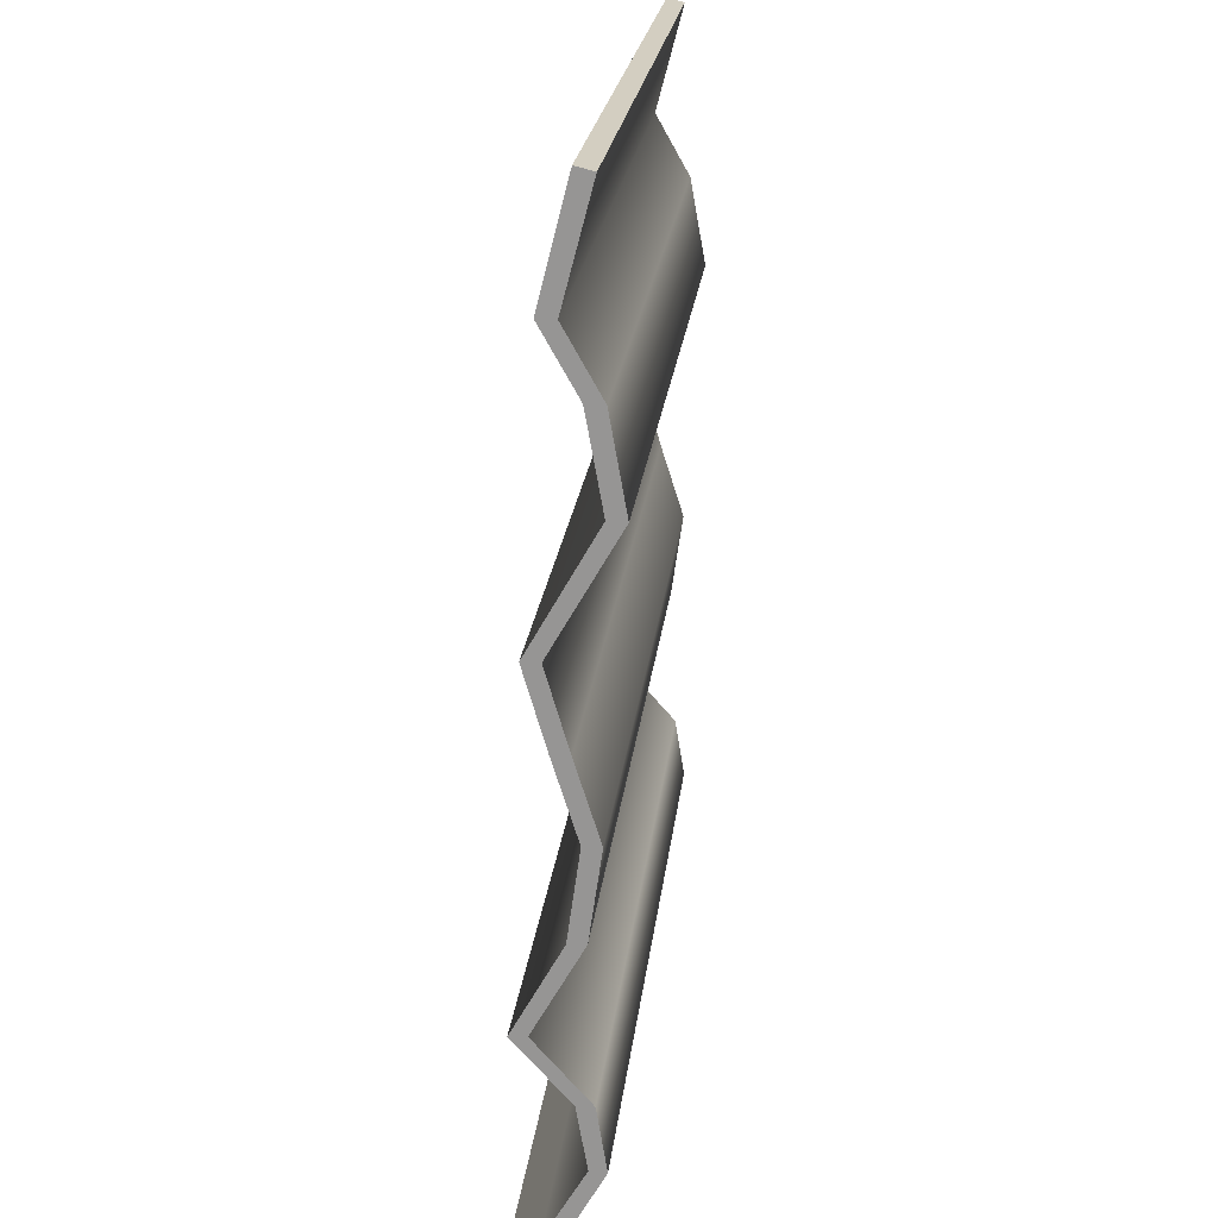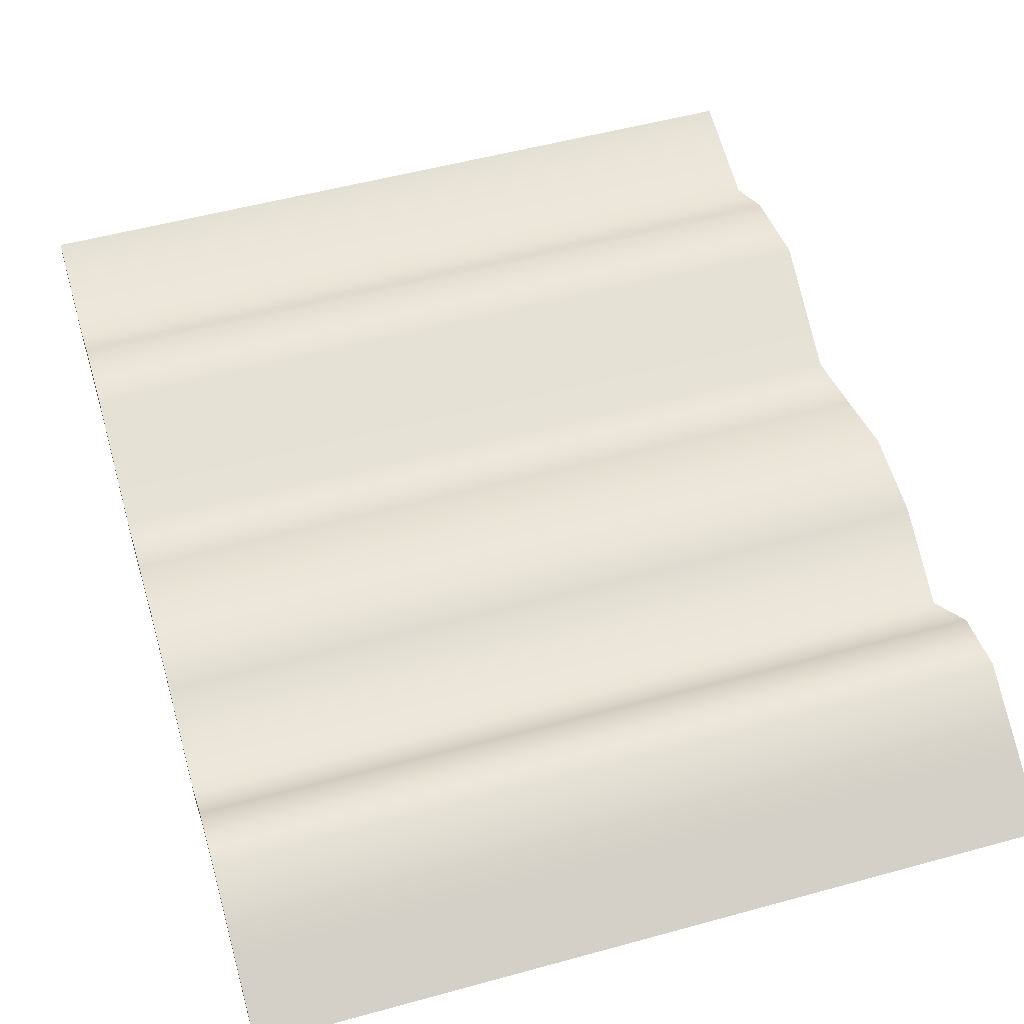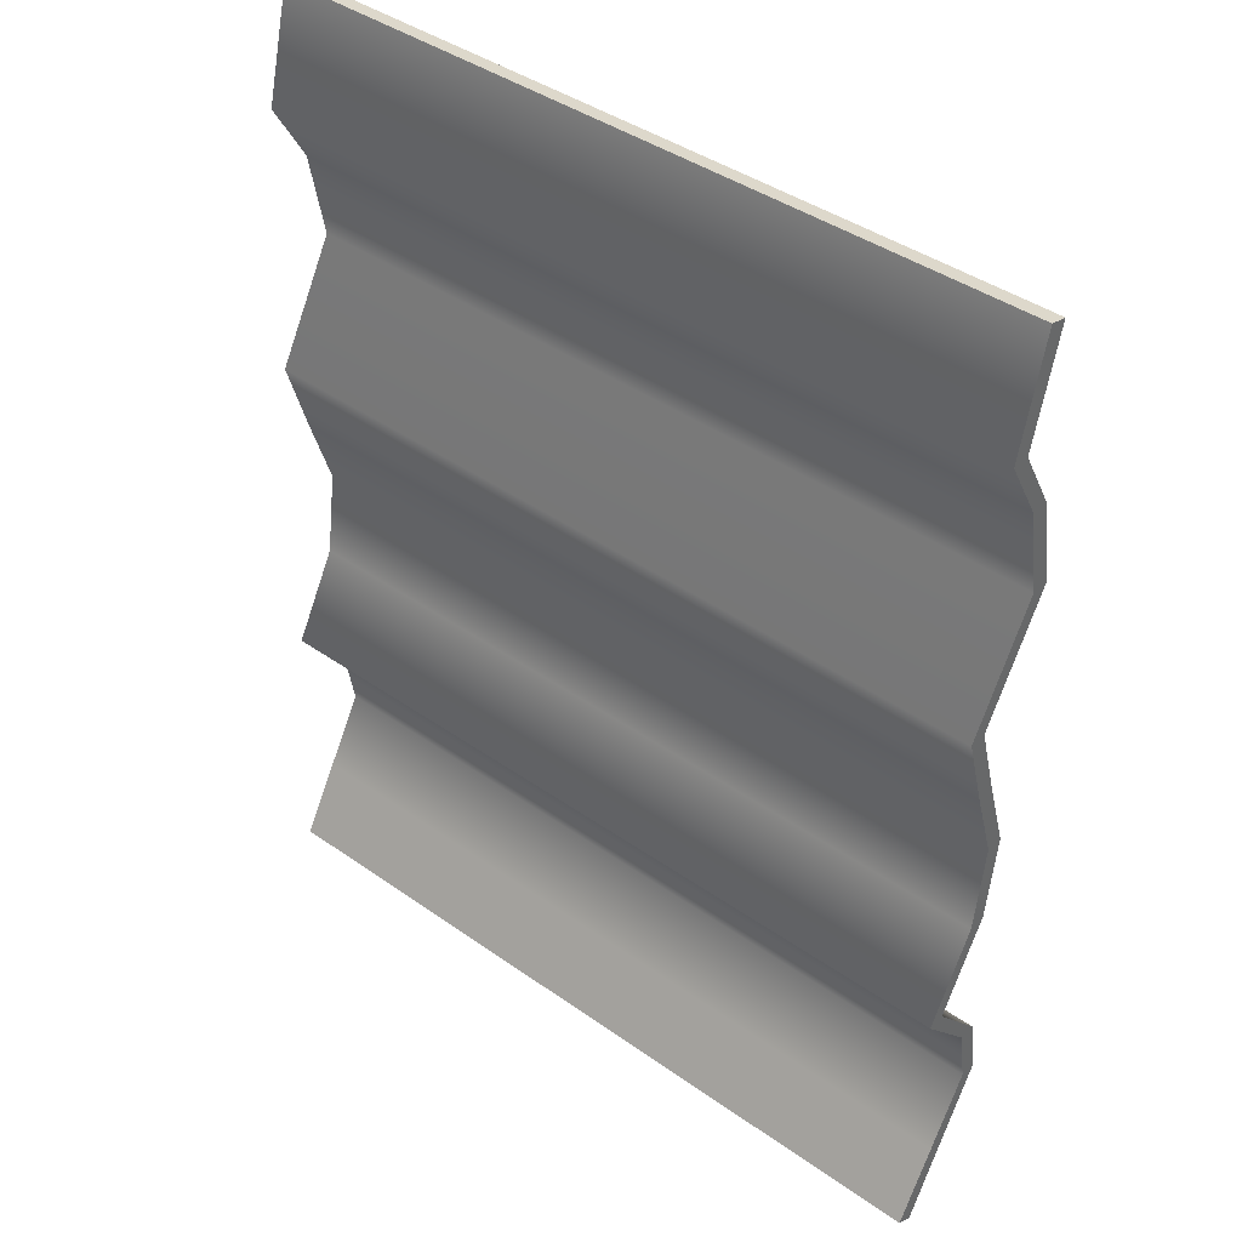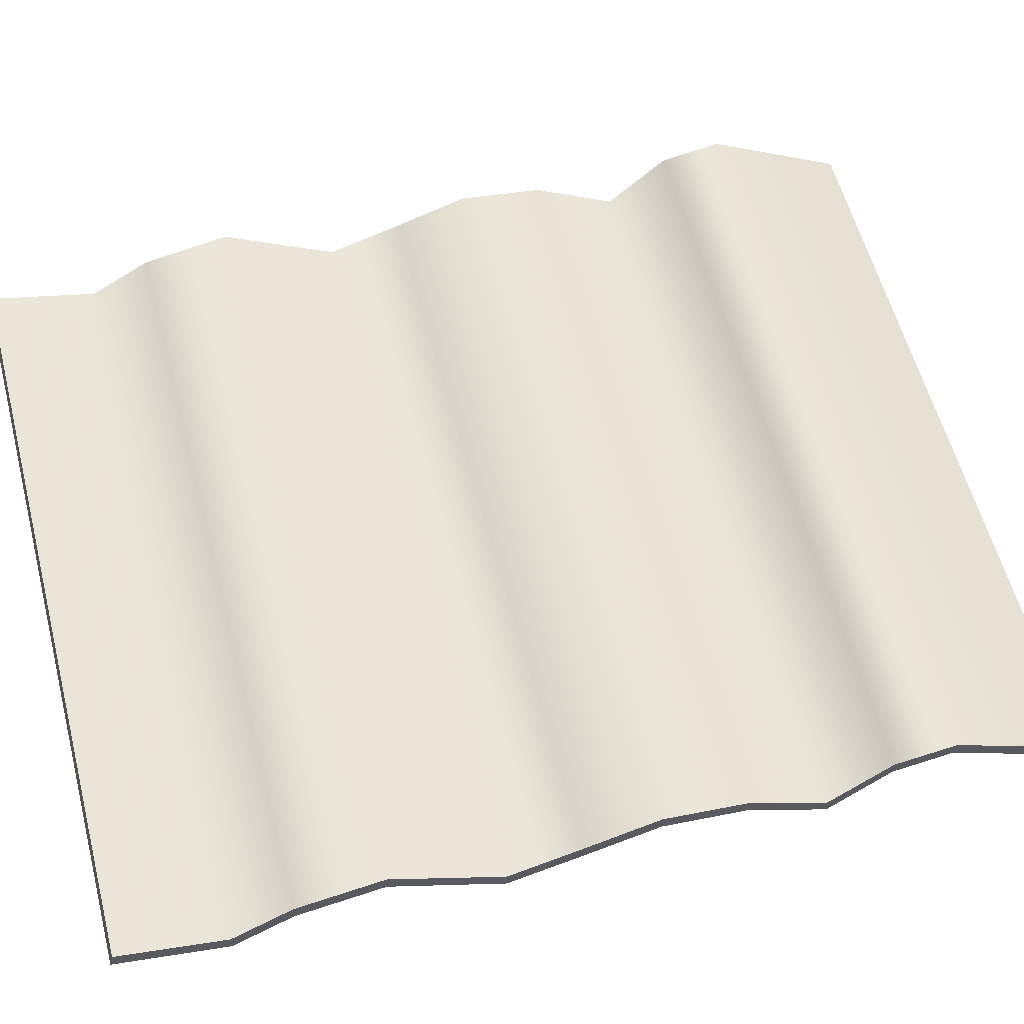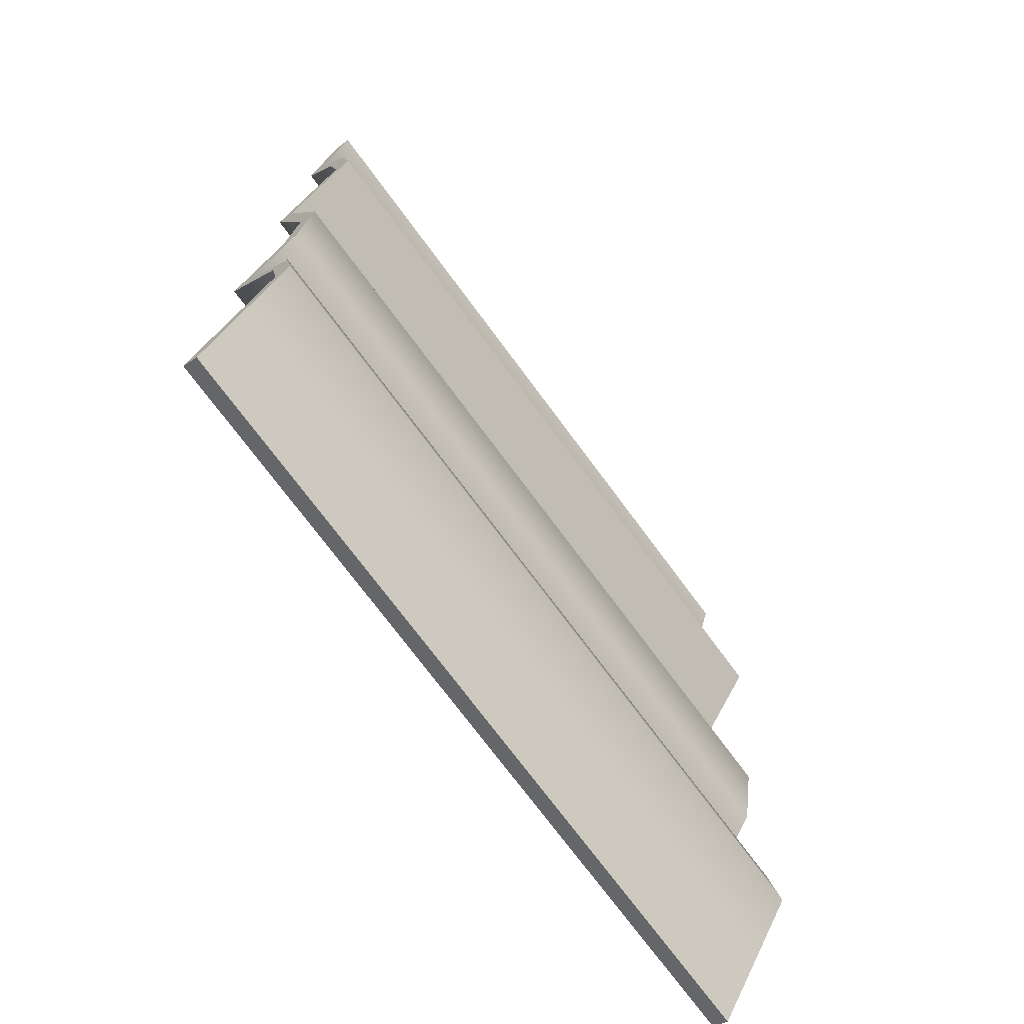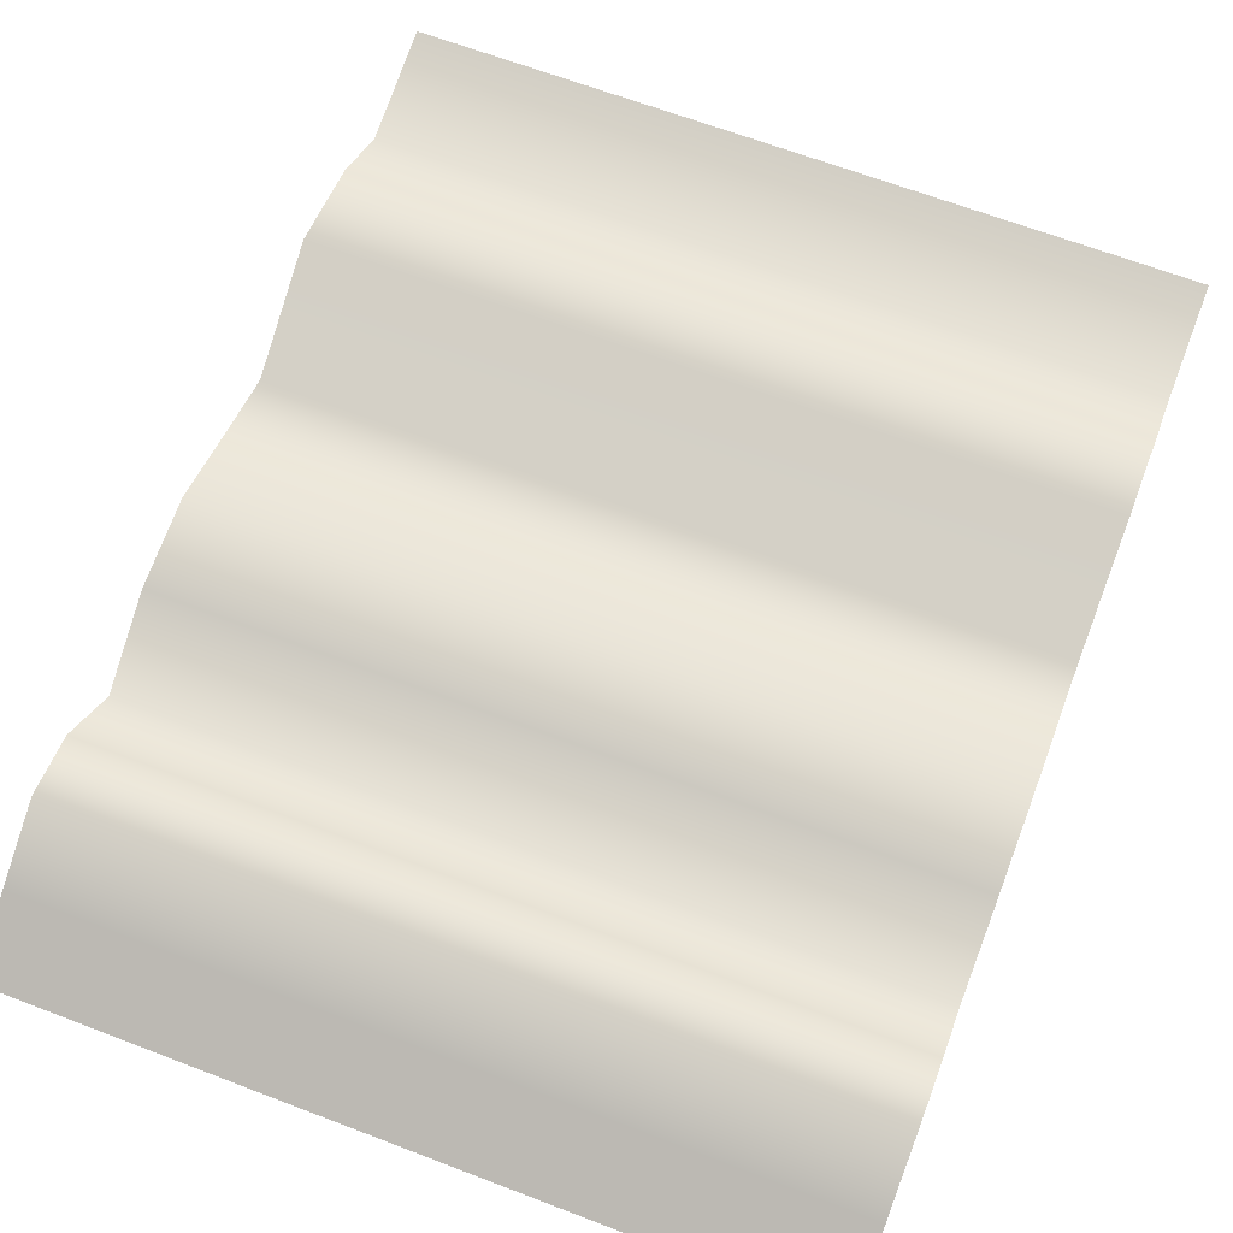
<metadata>
{"format":"obj","ext":"obj","renderer":"f3d","projection":"perspective","resolution":1024,"background":"white","views":[{"elev":21.5,"azim":-83.9,"up":"+Y"},{"elev":52.5,"azim":-16.5,"up":"+Z"},{"elev":41.1,"azim":-139.3,"up":"+Y"},{"elev":59.1,"azim":-104.8,"up":"+Z"},{"elev":-72.6,"azim":-53.6,"up":"+Y"},{"elev":65.9,"azim":21.0,"up":"+Z"}]}
</metadata>
<code>
g default
v -1.513 -1.873 -0.2198
v 1.513 -1.873 -0.2198
v -1.513 1.906 0.05929
v 1.513 1.906 0.05929
v -1.513 0.8722 0.151
v 1.513 0.8722 0.151
v -1.513 0.4197 -0.1066
v 1.513 0.4197 -0.1066
v -1.513 -0.1798 0.07614
v 1.513 -0.1798 0.07614
v -1.513 -0.8571 -0.16
v 1.513 -0.8571 -0.16
v -1.513 -1.334 0.09505
v 1.513 -1.334 0.09505
v -1.513 1.468 -0.05206
v 1.513 1.468 -0.05206
v -1.513 1.467 0.01725
v 1.513 1.467 0.01725
v 1.513 1.89 0.1284
v -1.513 1.89 0.1284
v -1.513 0.4199 -0.03848
v 1.513 0.4199 -0.03848
v 1.513 0.8697 0.2198
v -1.513 0.8697 0.2198
v -1.513 -0.1797 0.1442
v 1.513 -0.1797 0.1442
v -1.513 -0.8525 -0.09366
v 1.513 -0.8525 -0.09366
v -1.513 -1.336 0.1583
v 1.513 -1.336 0.1583
v -1.513 -1.906 -0.1578
v 1.513 -1.906 -0.1578
v -1.513 1.223 0.08733
v 1.513 1.223 0.08733
v 1.513 1.221 0.1564
v -1.513 1.221 0.1564
v -1.513 0.1199 -0.01881
v 1.513 0.1199 -0.01881
v 1.513 0.1201 0.04929
v -1.513 0.1201 0.04929
v -1.513 -0.5184 0.02849
v 1.513 -0.5184 0.02849
v 1.513 -0.5161 0.09568
v -1.513 -0.5161 0.09568
v -1.513 -1.095 0.05416
v 1.513 -1.095 0.05416
v 1.513 -1.094 0.1189
v -1.513 -1.094 0.1189
v -1.513 -1.603 -0.06238
v 1.513 -1.603 -0.06238
v 1.513 -1.621 0.000265
v -1.513 -1.621 0.000265
g Metal_Sheet_Model:pPlane2
f 17 18 19 20
f 21 22 23 24
f 25 26 39 40
f 27 28 43 44
f 29 30 47 48
f 31 32 51 52
f 24 23 35 36
f 15 3 4 16
f 7 5 6 8
f 9 37 38 10
f 11 41 42 12
f 13 45 46 14
f 1 49 50 2
f 5 33 34 6
f 16 4 19 18
f 4 3 20 19
f 3 15 17 20
f 8 6 23 22
f 5 7 21 24
f 10 38 39 26
f 40 37 9 25
f 12 42 43 28
f 44 41 11 27
f 14 46 47 30
f 48 45 13 29
f 1 2 32 31
f 2 50 51 32
f 52 49 1 31
f 6 34 35 23
f 36 33 5 24
f 34 33 15 16
f 35 34 16 18
f 36 35 18 17
f 15 33 36 17
f 38 37 7 8
f 39 38 8 22
f 40 39 22 21
f 7 37 40 21
f 42 41 9 10
f 43 42 10 26
f 44 43 26 25
f 9 41 44 25
f 46 45 11 12
f 47 46 12 28
f 48 47 28 27
f 11 45 48 27
f 50 49 13 14
f 51 50 14 30
f 52 51 30 29
f 13 49 52 29

</code>
